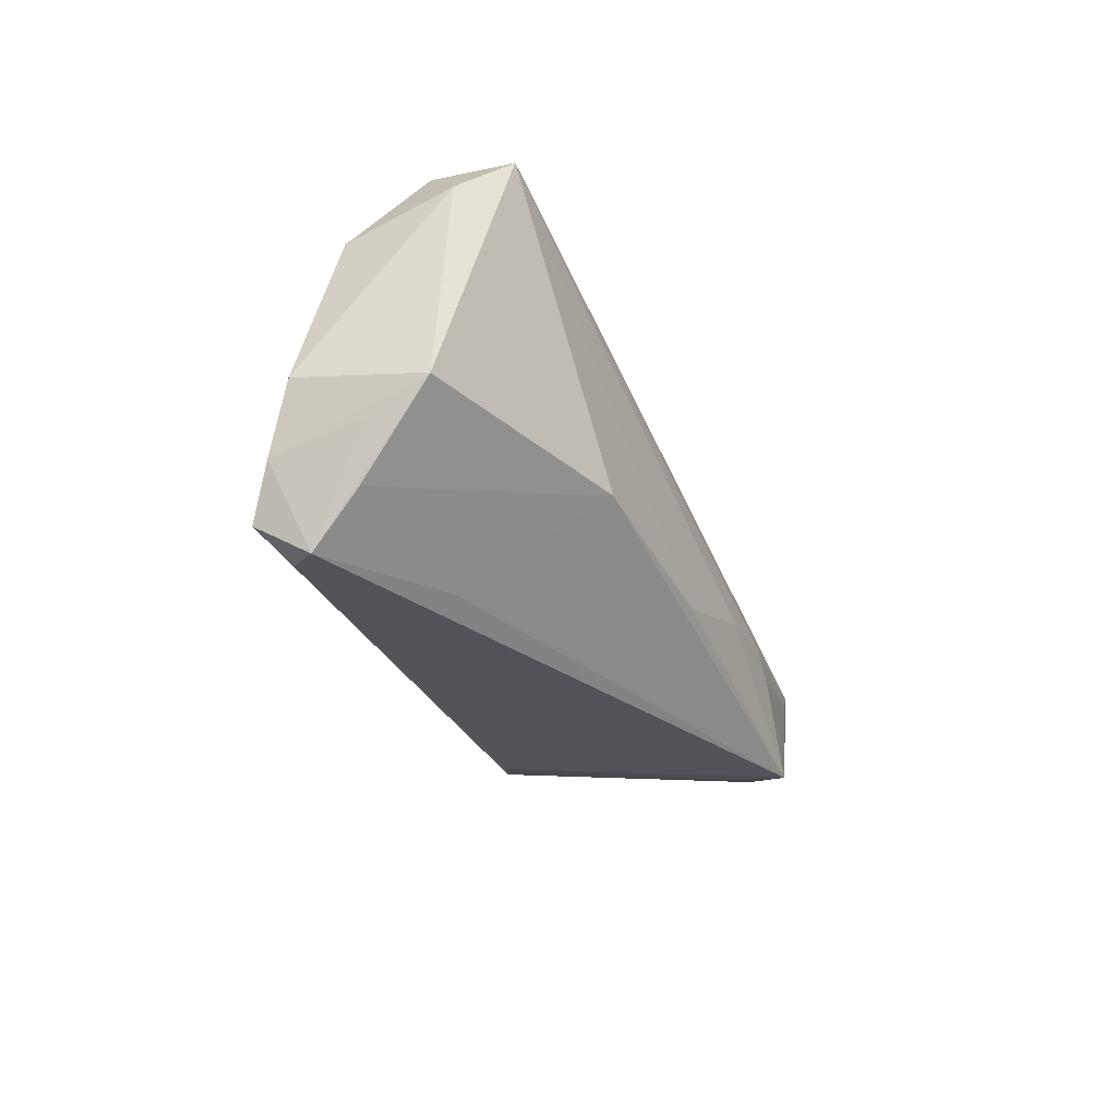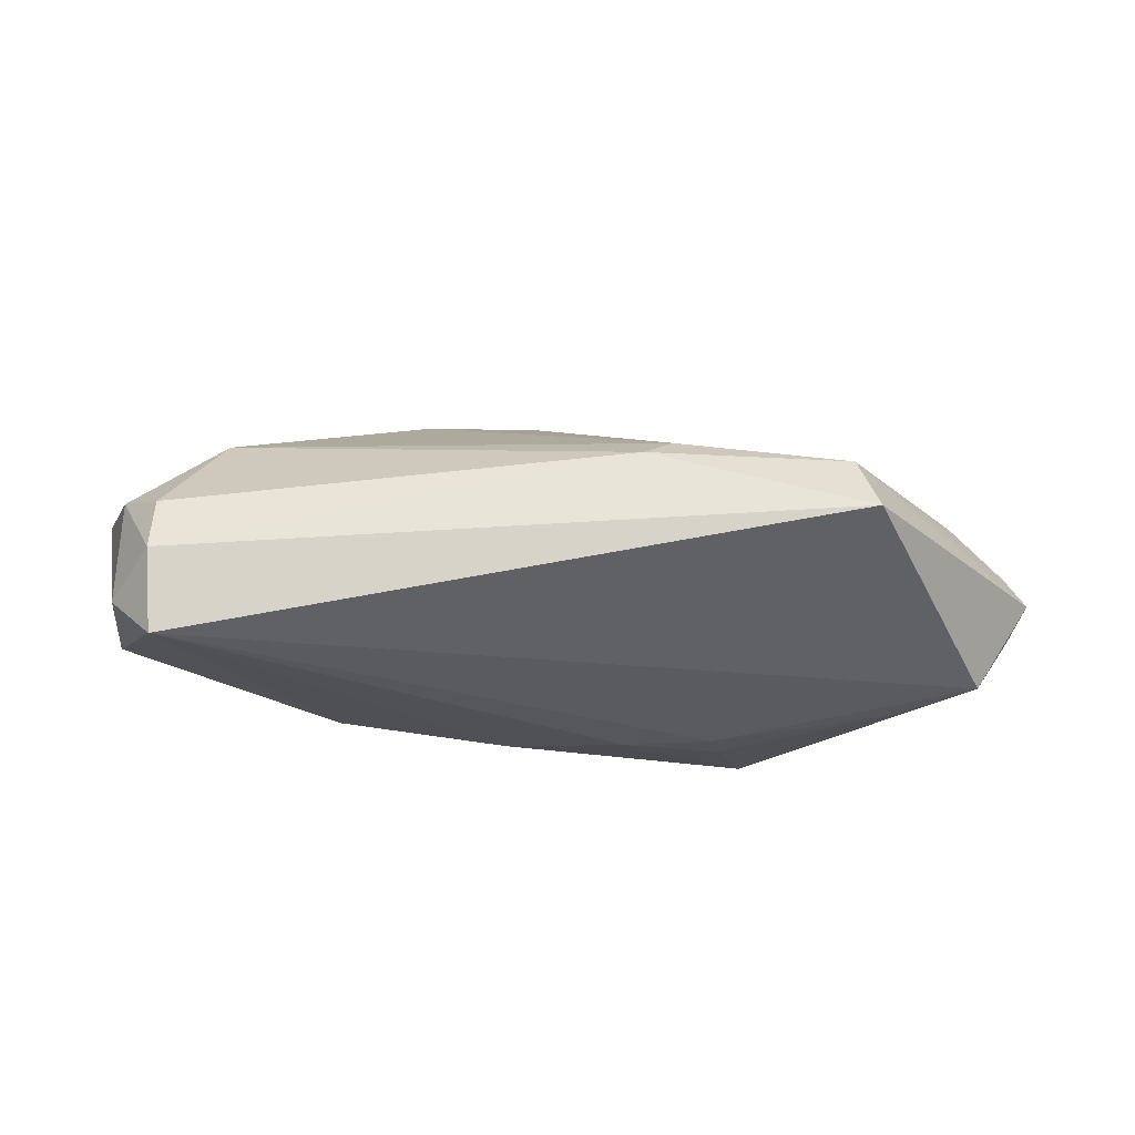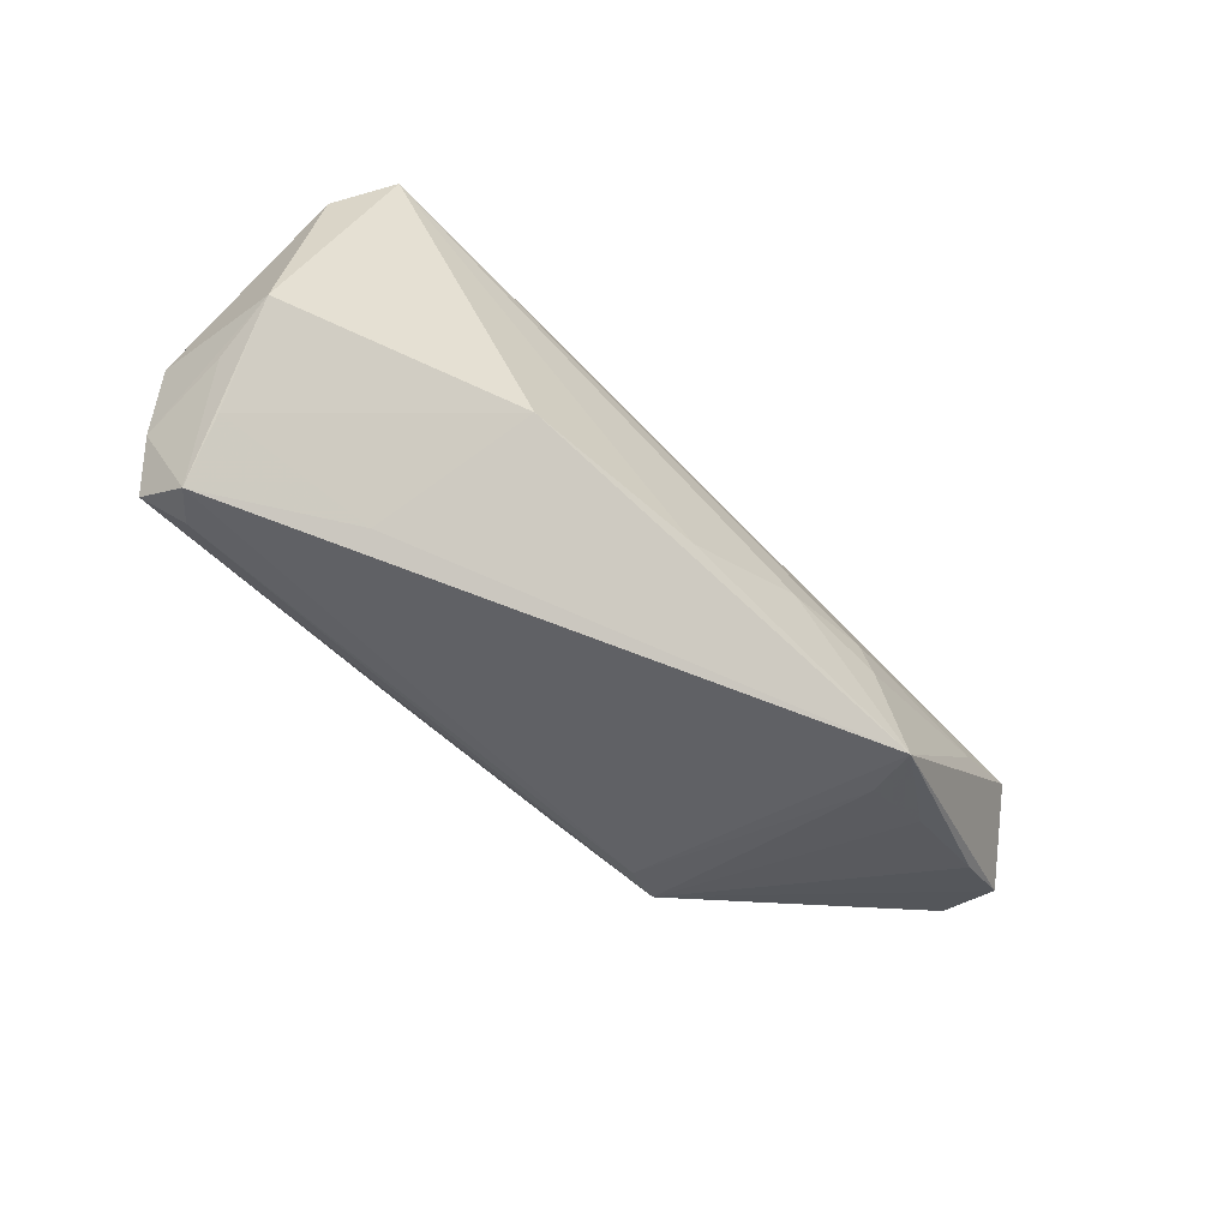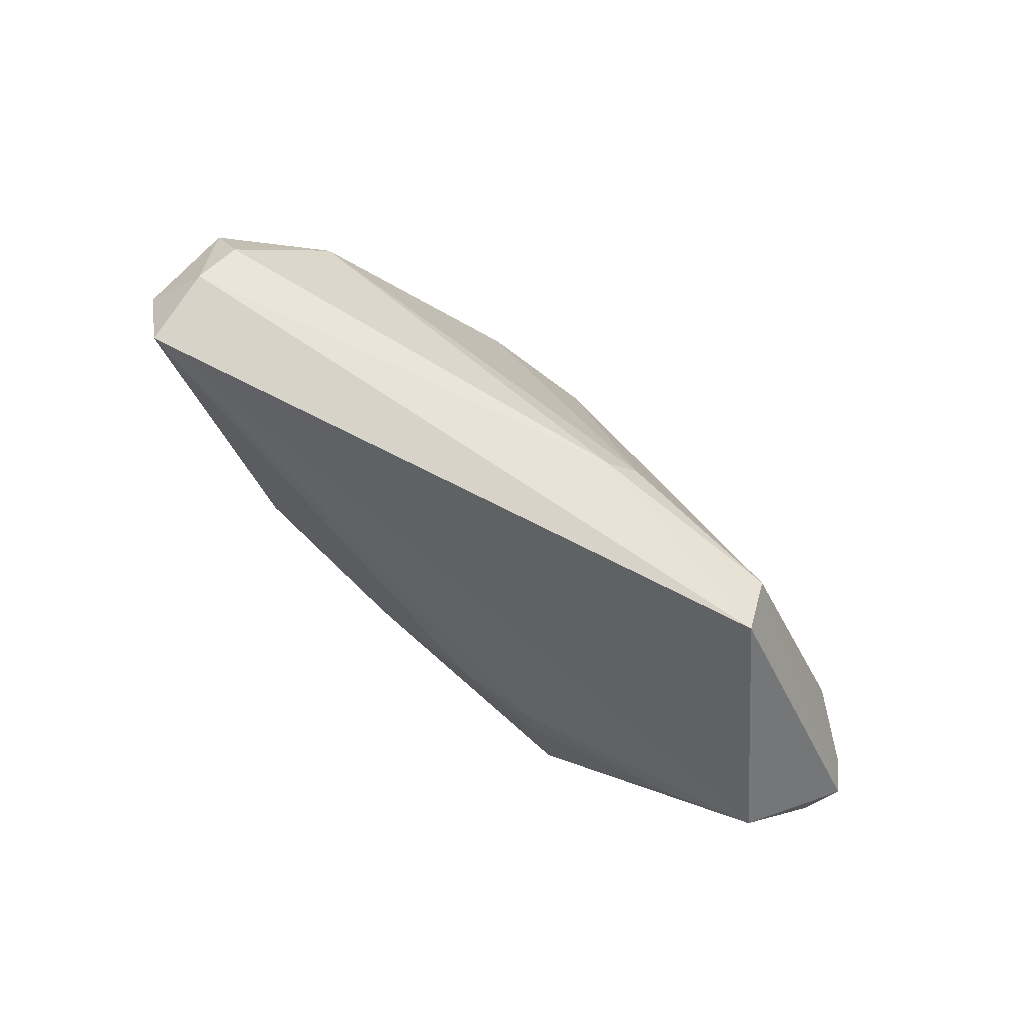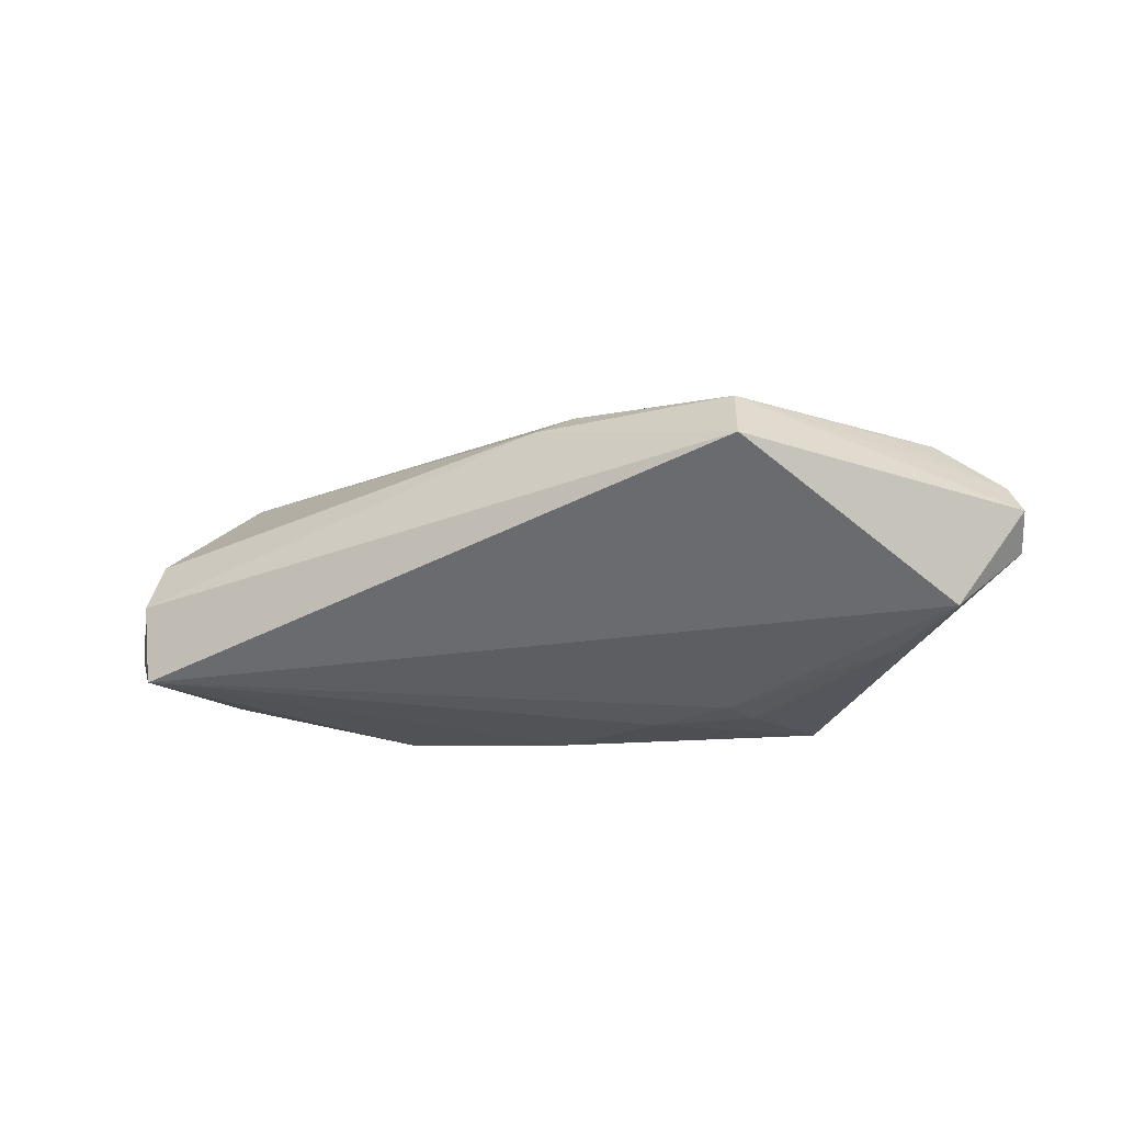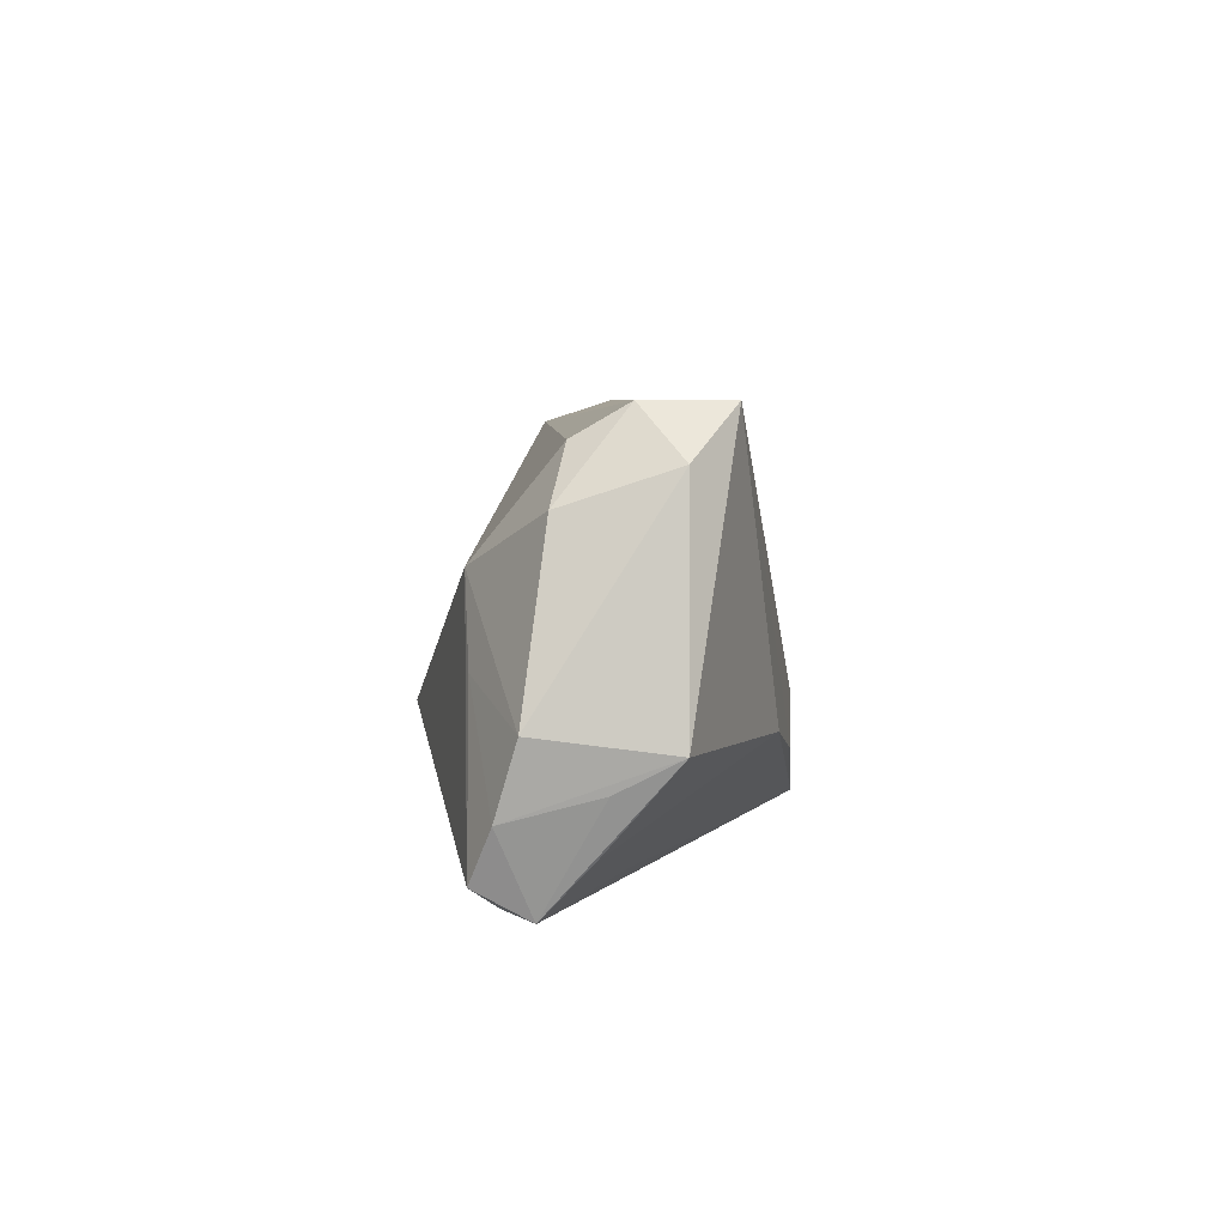
<metadata>
{"format":"obj","ext":"obj","renderer":"f3d","projection":"perspective","resolution":1024,"background":"white","views":[{"elev":-27.1,"azim":114.6,"up":"+Y"},{"elev":76.2,"azim":-177.2,"up":"+Y"},{"elev":-53.2,"azim":138.8,"up":"+Y"},{"elev":77.1,"azim":-140.5,"up":"+Y"},{"elev":-17.3,"azim":-151.3,"up":"+Z"},{"elev":5.5,"azim":94.7,"up":"+Y"}]}
</metadata>
<code>
v 0.004595 -0.008627 0.01949
v 0.05164 -0.01681 -0.002821
v 0.04918 0.0177 -0.01067
v 0.05358 -0.01067 -0.004156
v -0.01806 -0.008244 -0.01856
v 0.05247 -0.01913 0.00848
v -0.03304 -0.01896 -0.01144
v 0.0066 -0.01374 -0.01949
v -0.01958 -0.01824 0.016
v 0.0533 -0.007248 -0.01097
v 0.04977 0.01372 0.001516
v -0.03137 0.01836 0.009087
v -0.04582 -0.004938 0.008185
v 0.04815 -0.02193 0.006173
v 0.05448 -0.01326 0.005964
v 0.05091 -0.02261 0.002597
v -0.007879 -0.009218 -0.01935
v -0.02409 -0.02203 -0.01283
v 0.02647 -0.008907 -0.01841
v 0.05551 -0.005267 0.003525
v -0.05551 -0.006089 -0.0007031
v 0.03962 0.008012 0.01041
v 0.01649 -0.01119 0.01739
v -0.02268 -0.02324 -0.01949
v -0.03378 0.02324 0.002862
v 0.04474 0.02324 -0.005587
v -0.006211 -0.01371 0.01786
v -0.04875 -0.001556 -0.01191
v -0.01125 0.01745 0.01052
v 0.04495 0.01976 0.0004201
v -0.0538 -0.00981 -0.004472
v 0.04369 0.02324 -0.015
v -0.007916 0.02078 0.0083
v -0.05317 -0.007919 0.002815
v -0.01474 -0.01951 0.0139
v -0.01932 -0.0125 -0.01908
v 0.03307 -0.01794 0.01123
v 0.0344 -0.02099 -0.004287
v 0.01789 -0.007354 0.01867
v 0.04486 -0.001166 0.009343
v -0.0393 -0.006593 -0.01467
v -0.04581 -0.01388 -0.007408
v -0.04197 0.00206 0.008042
f 19 32 10
f 24 19 38
f 28 25 32
f 21 25 28
f 10 32 3
f 6 9 14
f 14 9 35
f 20 11 22
f 10 3 20
f 20 3 11
f 39 6 22
f 16 6 14
f 10 4 16
f 24 38 16
f 14 35 16
f 16 35 24
f 22 11 30
f 30 33 22
f 9 13 34
f 43 34 13
f 24 35 18
f 18 35 9
f 31 28 24
f 24 42 31
f 21 28 31
f 31 34 21
f 31 42 9
f 9 34 31
f 8 19 24
f 24 17 8
f 32 19 8
f 8 17 32
f 5 28 32
f 32 17 5
f 22 6 40
f 40 20 22
f 6 39 23
f 2 19 10
f 10 16 2
f 2 38 19
f 2 16 38
f 11 3 26
f 26 30 11
f 26 3 32
f 32 25 26
f 33 30 26
f 25 33 26
f 12 13 9
f 12 43 13
f 12 33 25
f 12 25 21
f 21 34 12
f 34 43 12
f 9 42 7
f 7 18 9
f 7 42 24
f 24 18 7
f 24 28 41
f 28 5 41
f 36 17 24
f 36 5 17
f 24 41 36
f 36 41 5
f 15 40 6
f 20 40 15
f 15 16 4
f 6 16 15
f 15 4 10
f 10 20 15
f 9 6 37
f 6 23 37
f 1 23 39
f 1 12 9
f 9 37 27
f 27 37 23
f 27 1 9
f 23 1 27
f 33 12 29
f 12 1 29
f 29 1 39
f 22 33 29
f 29 39 22

</code>
